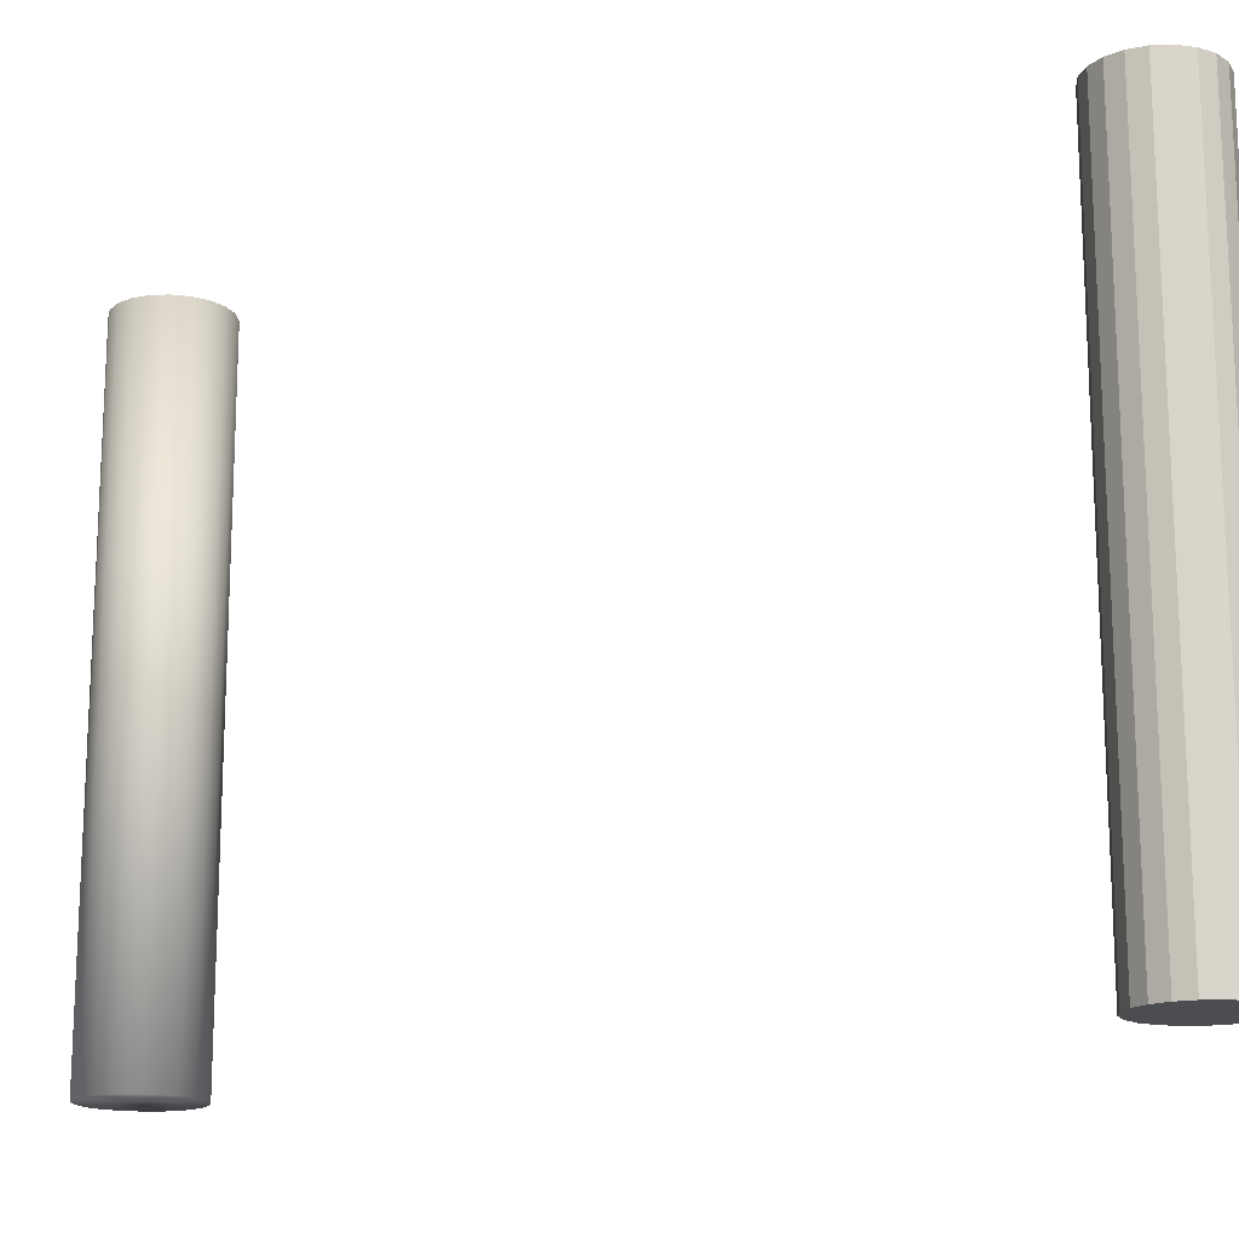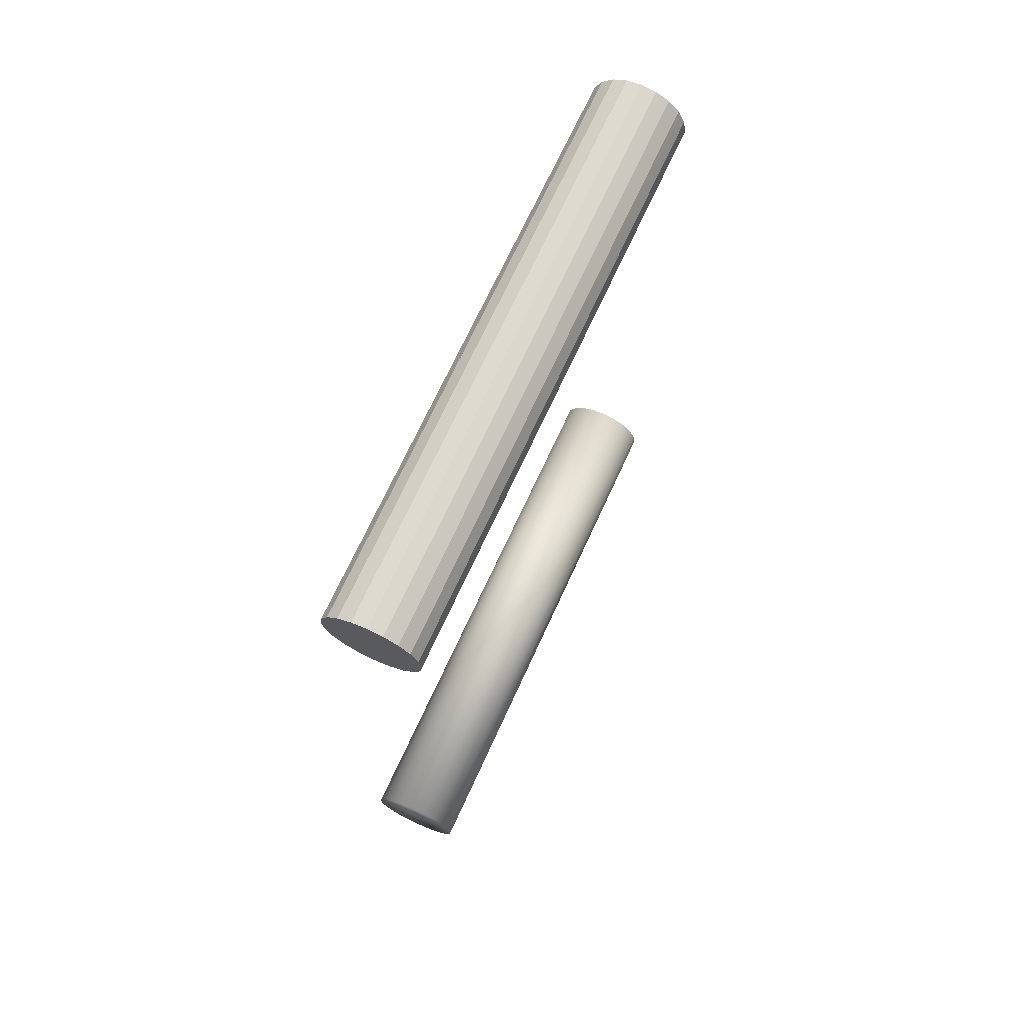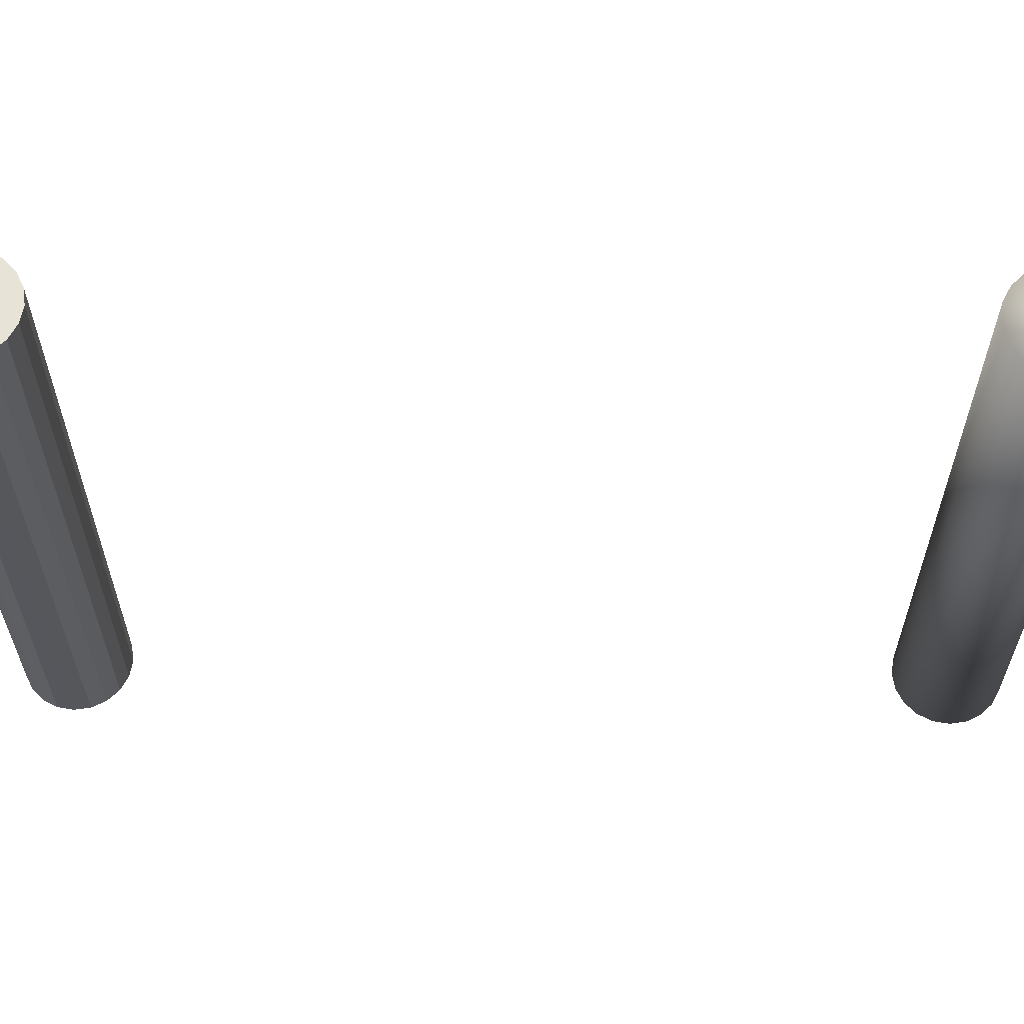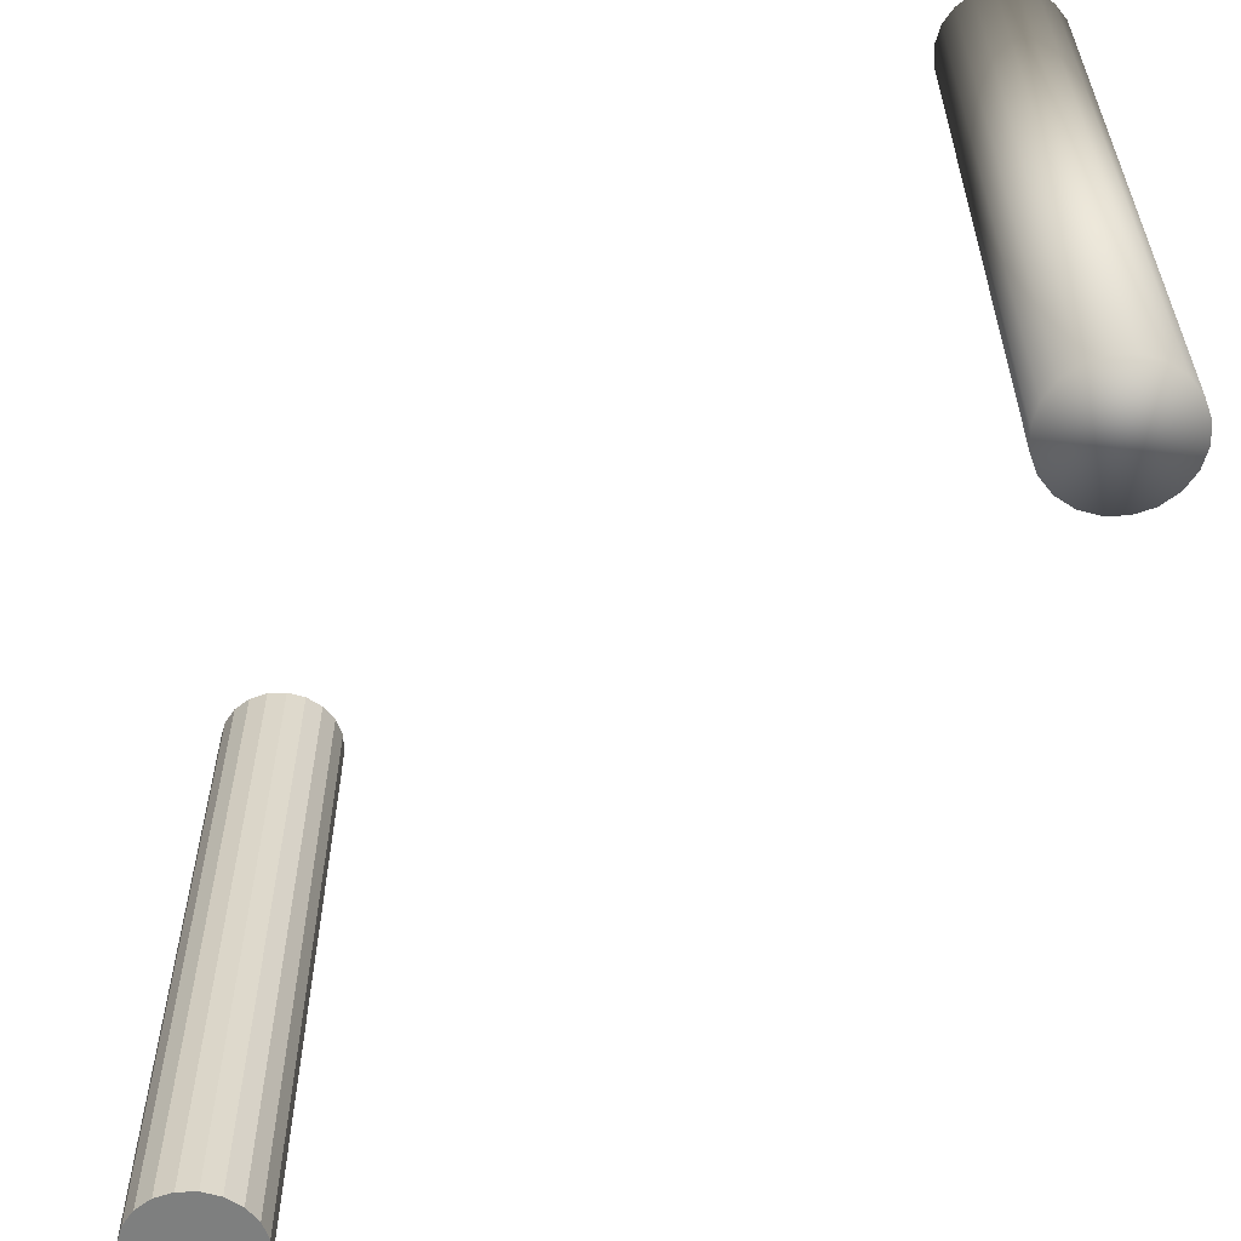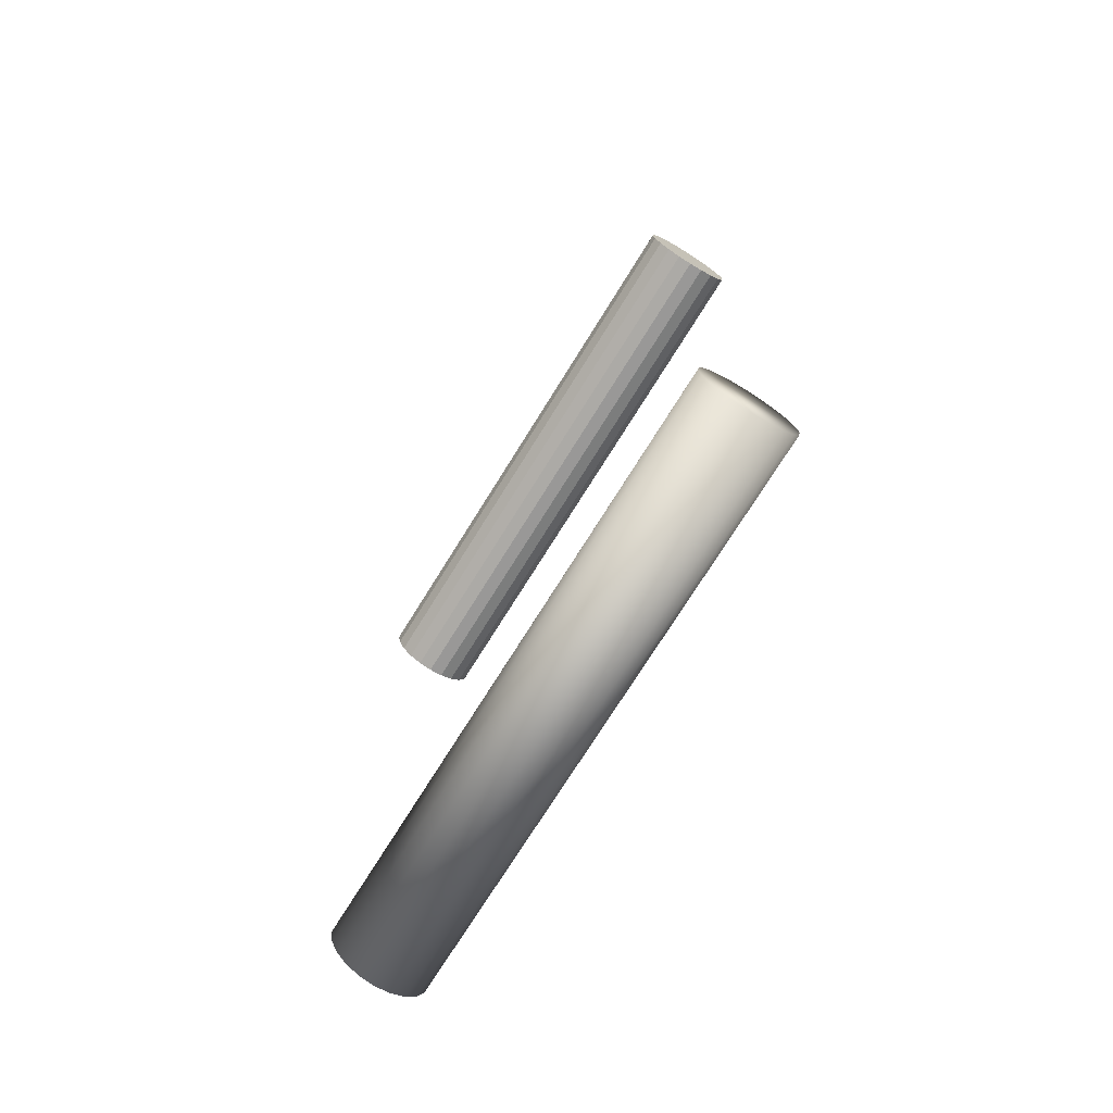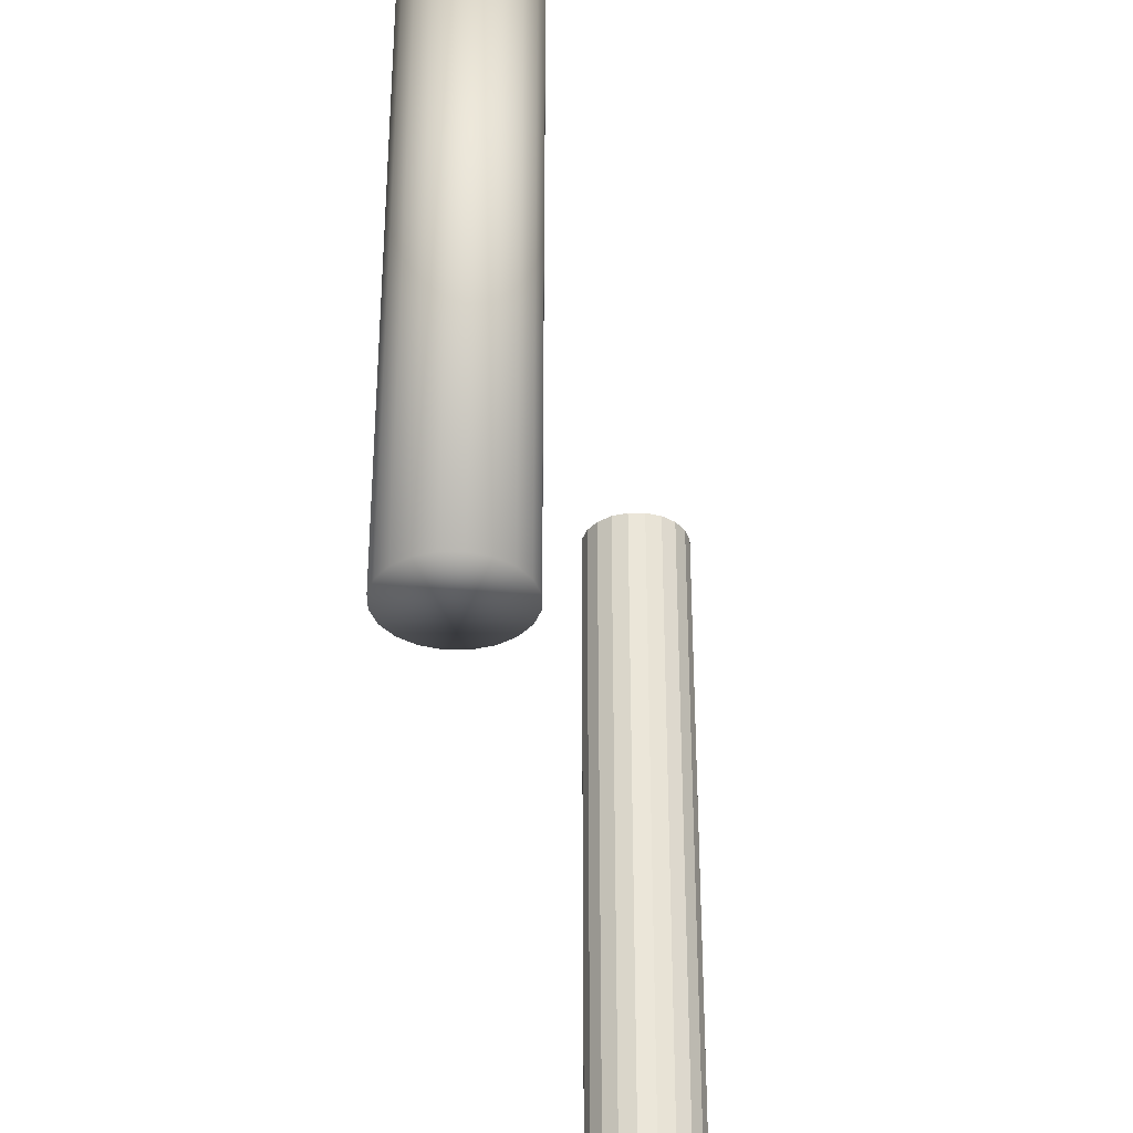
<metadata>
{"format":"obj","ext":"obj","renderer":"f3d","projection":"perspective","resolution":1024,"background":"white","views":[{"elev":-16.1,"azim":-58.9,"up":"+Y"},{"elev":69.8,"azim":-155.4,"up":"+Z"},{"elev":61.5,"azim":91.0,"up":"+Y"},{"elev":-59.6,"azim":137.0,"up":"+Y"},{"elev":-73.1,"azim":148.2,"up":"+Z"},{"elev":-34.9,"azim":-170.9,"up":"+Y"}]}
</metadata>
<code>
o DoorWPilars_pilarsWest
v 0 -1.5 -0.25
v 0 1.5 -0.25
v 0.07725 -1.5 -0.2378
v 0.07725 1.5 -0.2378
v 0.1469 -1.5 -0.2023
v 0.1469 1.5 -0.2023
v 0.2023 -1.5 -0.1469
v 0.2023 1.5 -0.1469
v 0.2378 -1.5 -0.07725
v 0.2378 1.5 -0.07725
v 0.25 -1.5 0
v 0.25 1.5 0
v 0.2378 -1.5 0.07725
v 0.2378 1.5 0.07725
v 0.2023 -1.5 0.1469
v 0.2023 1.5 0.1469
v 0.1469 -1.5 0.2023
v 0.1469 1.5 0.2023
v 0.07725 -1.5 0.2378
v 0.07725 1.5 0.2378
v 0 -1.5 0.25
v 0 1.5 0.25
v -0.07725 -1.5 0.2378
v -0.07725 1.5 0.2378
v -0.1469 -1.5 0.2023
v -0.1469 1.5 0.2023
v -0.2023 -1.5 0.1469
v -0.2023 1.5 0.1469
v -0.2378 -1.5 0.07725
v -0.2378 1.5 0.07725
v -0.25 -1.5 0
v -0.25 1.5 0
v -0.2378 -1.5 -0.07725
v -0.2378 1.5 -0.07725
v -0.2023 -1.5 -0.1469
v -0.2023 1.5 -0.1469
v -0.1469 -1.5 -0.2023
v -0.1469 1.5 -0.2023
v -0.07725 -1.5 -0.2378
v -0.07725 1.5 -0.2378
v 0 -1.5 3.75
v 0 1.5 3.75
v 0.07725 -1.5 3.762
v 0.07725 1.5 3.762
v 0.1469 -1.5 3.798
v 0.1469 1.5 3.798
v 0.2023 -1.5 3.853
v 0.2023 1.5 3.853
v 0.2378 -1.5 3.923
v 0.2378 1.5 3.923
v 0.25 -1.5 4
v 0.25 1.5 4
v 0.2378 -1.5 4.077
v 0.2378 1.5 4.077
v 0.2023 -1.5 4.147
v 0.2023 1.5 4.147
v 0.1469 -1.5 4.202
v 0.1469 1.5 4.202
v 0.07725 -1.5 4.238
v 0.07725 1.5 4.238
v 0 -1.5 4.25
v 0 1.5 4.25
v -0.07725 -1.5 4.238
v -0.07725 1.5 4.238
v -0.1469 -1.5 4.202
v -0.1469 1.5 4.202
v -0.2023 -1.5 4.147
v -0.2023 1.5 4.147
v -0.2378 -1.5 4.077
v -0.2378 1.5 4.077
v -0.25 -1.5 4
v -0.25 1.5 4
v -0.2378 -1.5 3.923
v -0.2378 1.5 3.923
v -0.2023 -1.5 3.853
v -0.2023 1.5 3.853
v -0.1469 -1.5 3.798
v -0.1469 1.5 3.798
v -0.07725 -1.5 3.762
v -0.07725 1.5 3.762
v -0.2601 1.25 4.25
v -0.2601 1.25 2.25
v -0.2601 1.25 1.75
v -0.2601 1.25 -0.25
v 0.2927 1.25 1.75
v 0.2927 1.25 -0.25
f 42 43 41
f 44 45 43
f 46 47 45
f 48 49 47
f 50 51 49
f 52 53 51
f 54 55 53
f 56 57 55
f 58 59 57
f 60 61 59
f 62 63 61
f 64 65 63
f 66 67 65
f 68 69 67
f 70 71 69
f 72 73 71
f 74 75 73
f 76 77 75
f 62 54 46
f 78 79 77
f 80 41 79
f 55 71 79
f 42 44 43
f 44 46 45
f 46 48 47
f 48 50 49
f 50 52 51
f 52 54 53
f 54 56 55
f 56 58 57
f 58 60 59
f 60 62 61
f 62 64 63
f 64 66 65
f 66 68 67
f 68 70 69
f 70 72 71
f 72 74 73
f 74 76 75
f 76 78 77
f 46 44 42
f 42 80 78
f 78 76 74
f 74 72 70
f 70 68 66
f 66 64 62
f 62 60 58
f 58 56 54
f 54 52 50
f 50 48 46
f 46 42 78
f 78 74 70
f 70 66 62
f 62 58 54
f 54 50 46
f 46 78 70
f 70 62 46
f 78 80 79
f 80 42 41
f 79 41 43
f 43 45 79
f 45 47 79
f 47 49 51
f 51 53 47
f 53 55 47
f 55 57 59
f 59 61 55
f 61 63 55
f 63 65 71
f 65 67 71
f 67 69 71
f 71 73 75
f 75 77 71
f 77 79 71
f 79 47 55
f 55 63 71
f 2 3 1
f 4 5 3
f 6 7 5
f 8 9 7
f 10 11 9
f 12 13 11
f 14 15 13
f 16 17 15
f 18 19 17
f 20 21 19
f 22 23 21
f 24 25 23
f 26 27 25
f 28 29 27
f 30 31 29
f 32 33 31
f 34 35 33
f 36 37 35
f 30 22 14
f 38 39 37
f 40 1 39
f 23 31 39
f 2 4 3
f 4 6 5
f 6 8 7
f 8 10 9
f 10 12 11
f 12 14 13
f 14 16 15
f 16 18 17
f 18 20 19
f 20 22 21
f 22 24 23
f 24 26 25
f 26 28 27
f 28 30 29
f 30 32 31
f 32 34 33
f 34 36 35
f 36 38 37
f 6 4 2
f 2 40 38
f 38 36 34
f 34 32 30
f 30 28 22
f 28 26 22
f 26 24 22
f 22 20 18
f 18 16 22
f 16 14 22
f 14 12 10
f 10 8 6
f 6 2 38
f 38 34 30
f 14 10 6
f 6 38 14
f 38 30 14
f 38 40 39
f 40 2 1
f 39 1 3
f 3 5 7
f 7 9 11
f 11 13 15
f 15 17 19
f 19 21 23
f 23 25 31
f 25 27 31
f 27 29 31
f 31 33 35
f 35 37 31
f 37 39 31
f 39 3 15
f 3 7 15
f 7 11 15
f 15 19 23
f 15 23 39
l 83 84
l 82 81
l 85 86

</code>
